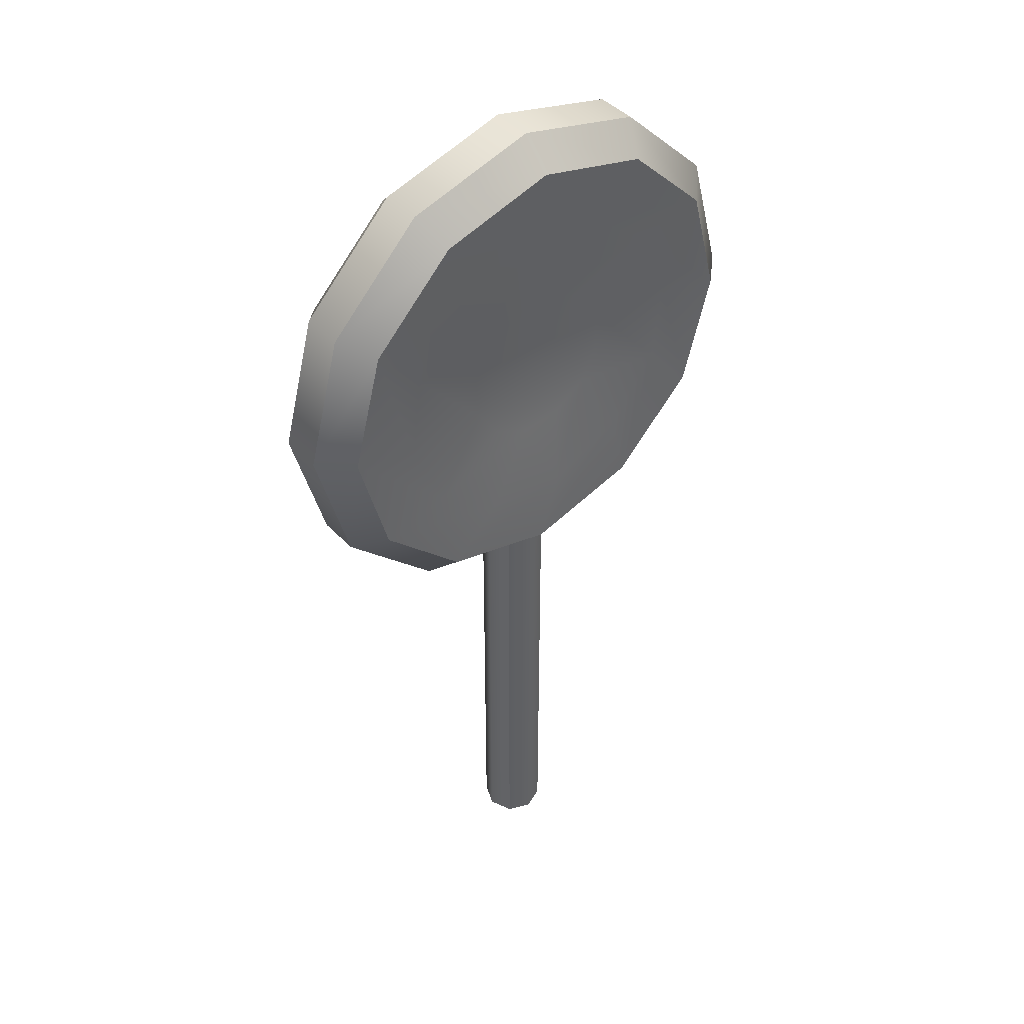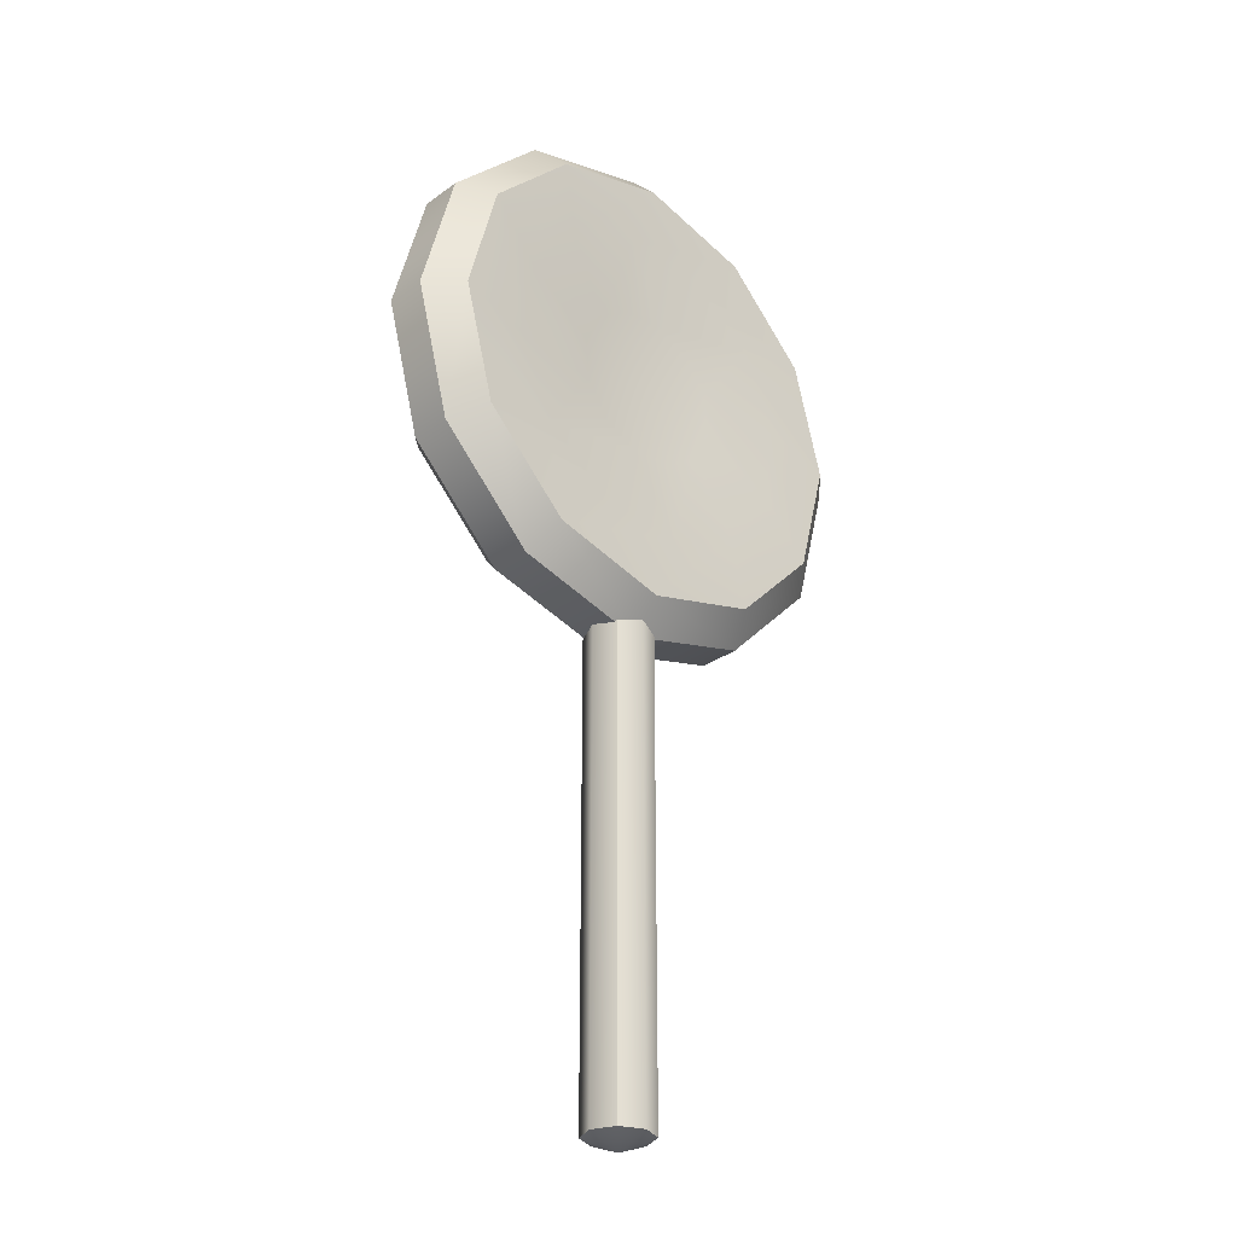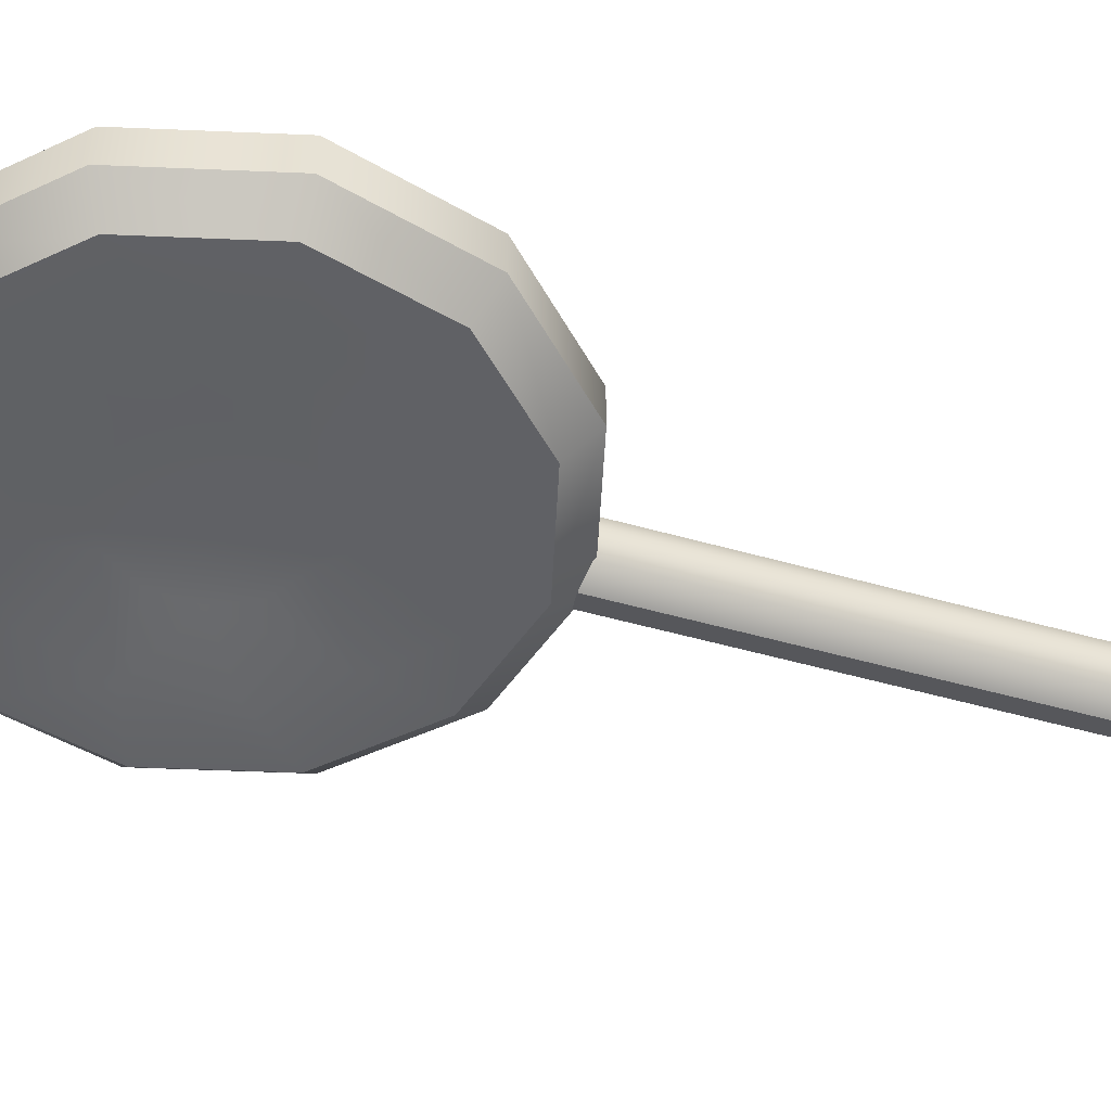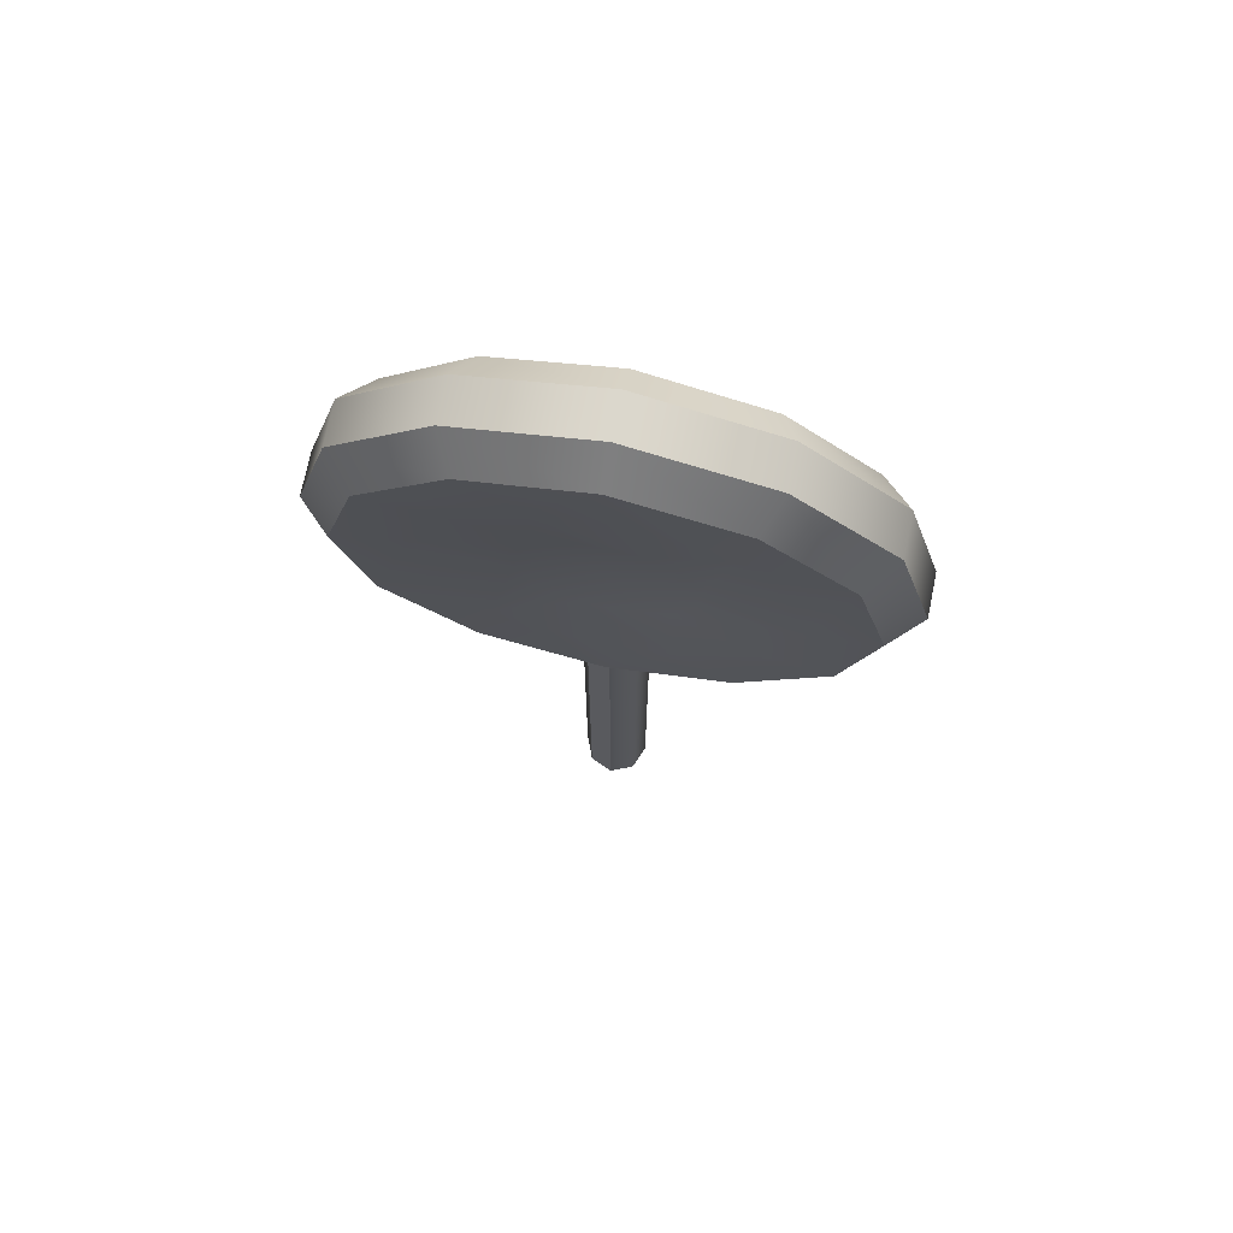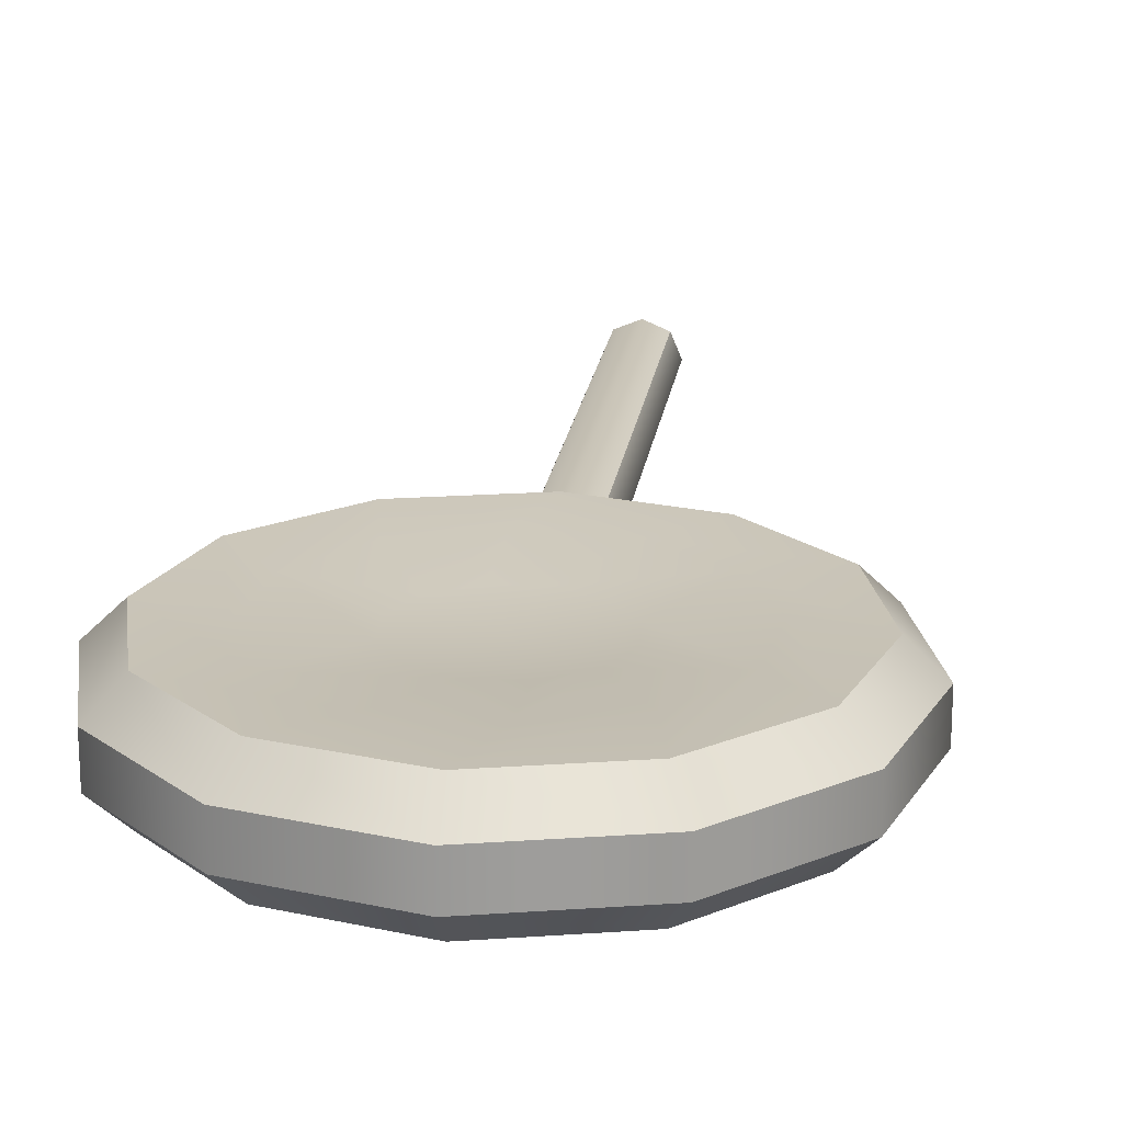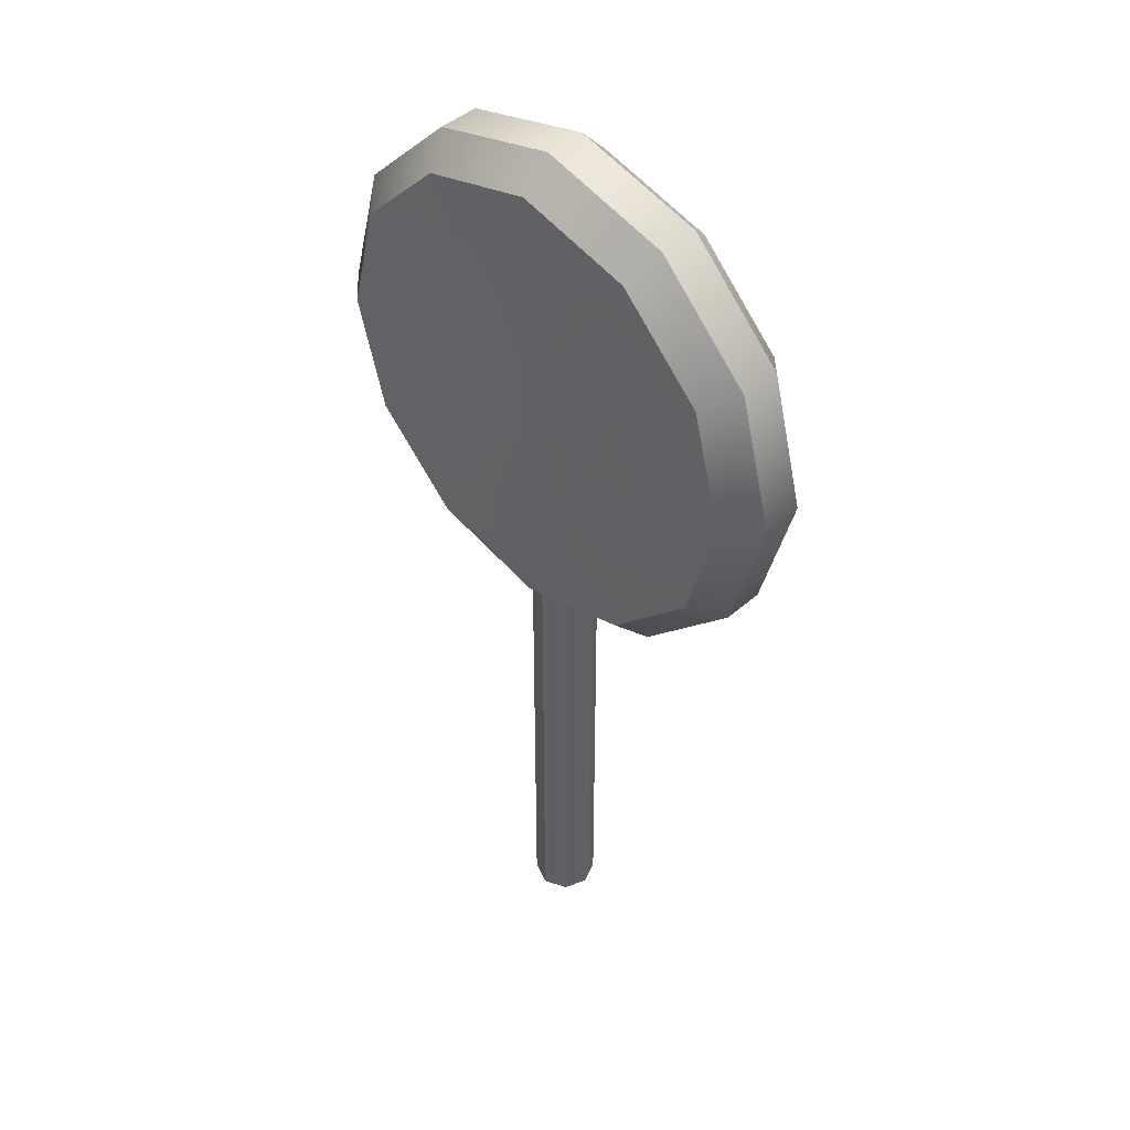
<metadata>
{"format":"obj","ext":"obj","renderer":"f3d","projection":"perspective","resolution":1024,"background":"white","views":[{"elev":43.5,"azim":-39.5,"up":"+Y"},{"elev":-29.5,"azim":-43.4,"up":"+Y"},{"elev":-49.1,"azim":-107.7,"up":"+Z"},{"elev":73.2,"azim":-168.4,"up":"+Y"},{"elev":19.8,"azim":-172.4,"up":"+Z"},{"elev":44.5,"azim":-135.6,"up":"+Y"}]}
</metadata>
<code>
o lollipop_blue_Cylinder.250
v -0 0.6226 -0.04009
v 0.02835 0.6226 -0.02835
v 0.04009 0.6226 -0
v 0.02835 0.6226 0.02835
v -0 0.6226 0.04009
v -0.02835 0.6226 0.02835
v -0.04009 0.6226 -0
v -0.02835 0.6226 -0.02835
v -0 -0.2842 -0
v -0 -0.2688 -0.04009
v 0.02835 -0.2688 -0.02835
v 0.04009 -0.2688 -0
v 0.02835 -0.2688 0.02835
v -0 -0.2688 0.04009
v -0.02835 -0.2688 0.02835
v -0.04009 -0.2688 -0
v -0.02835 -0.2688 -0.02835
v -1e-06 0.3357 0.06195
v -0 0.2977 0.02551
v -1e-06 0.3357 -0.06195
v -0 0.2977 -0.02551
v 0.1435 0.3742 0.06195
v 0.1625 0.3412 0.02551
v 0.1435 0.3742 -0.06195
v 0.1625 0.3412 -0.02551
v 0.2485 0.4792 0.06195
v 0.2815 0.4602 0.02551
v 0.2485 0.4792 -0.06195
v 0.2815 0.4602 -0.02551
v 0.2869 0.6227 0.06195
v 0.325 0.6227 0.02551
v 0.2869 0.6227 -0.06195
v 0.325 0.6227 -0.02551
v 0.2485 0.7661 0.06195
v 0.2815 0.7852 0.02551
v 0.2485 0.7661 -0.06195
v 0.2815 0.7852 -0.02551
v 0.1435 0.8711 0.06195
v 0.1625 0.9041 0.02551
v 0.1435 0.8711 -0.06195
v 0.1625 0.9041 -0.02551
v -1e-06 0.9096 0.06195
v 0 0.9476 0.02551
v -1e-06 0.9096 -0.06195
v 0 0.9476 -0.02551
v -0.1435 0.8711 0.06195
v -0.1625 0.9041 0.02551
v -0.1435 0.8711 -0.06195
v -0.1625 0.9041 -0.02551
v -0.2485 0.7661 0.06195
v -0.2815 0.7852 0.02551
v -0.2485 0.7661 -0.06195
v -0.2815 0.7852 -0.02551
v -0.2869 0.6227 0.06195
v -0.325 0.6227 0.02551
v -0.2869 0.6227 -0.06195
v -0.325 0.6227 -0.02551
v -0.2485 0.4792 0.06195
v -0.2815 0.4602 0.02551
v -0.2485 0.4792 -0.06195
v -0.2815 0.4602 -0.02551
v -0.1435 0.3742 0.06195
v -0.1625 0.3412 0.02551
v -0.1435 0.3742 -0.06195
v -0.1625 0.3412 -0.02551
v 0 0.6227 0.04494
v 0 0.6227 -0.04494
v 0.03178 0.5279 0.05006
v -0.06619 0.5477 0.05006
v -0.09797 0.6425 0.05006
v -0.03178 0.7174 0.05006
v 0.06619 0.6976 0.05006
v 0.09797 0.6028 0.05006
v -0.01987 0.5247 0.05006
v -0.09478 0.5909 0.05006
v -0.07491 0.6888 0.05006
v 0.01987 0.7206 0.05006
v 0.09478 0.6544 0.05006
v 0.07491 0.5565 0.05006
v -0.01987 0.5247 -0.05006
v -0.09478 0.5909 -0.05006
v -0.07491 0.6888 -0.05006
v 0.01987 0.7206 -0.05006
v 0.09478 0.6544 -0.05006
v 0.07491 0.5565 -0.05006
v 0.03178 0.5279 -0.05006
v -0.06619 0.5477 -0.05006
v -0.09797 0.6425 -0.05006
v -0.03178 0.7174 -0.05006
v 0.06619 0.6976 -0.05006
v 0.09797 0.6028 -0.05006
v 0.02922 0.4207 -0.05916
v -0.07567 0.4332 -0.05916
v -0.2019 0.5934 -0.05916
v -0.1263 0.7829 -0.05916
v 0.07567 0.8121 -0.05916
v 0.2019 0.6519 -0.05916
v 0.1263 0.4624 -0.05916
v -0.1603 0.4964 -0.05916
v -0.1895 0.6983 -0.05916
v -0.02922 0.8246 -0.05916
v 0.1603 0.7489 -0.05916
v 0.1895 0.547 -0.05916
v 0.02922 0.4207 0.05916
v -0.1603 0.4964 0.05916
v -0.1895 0.6983 0.05916
v -0.02922 0.8246 0.05916
v 0.1603 0.7489 0.05916
v 0.1895 0.547 0.05916
v -0.07567 0.4332 0.05916
v -0.2019 0.5934 0.05916
v -0.1263 0.7829 0.05916
v 0.07567 0.8121 0.05916
v 0.2019 0.6519 0.05916
v 0.1263 0.4624 0.05916
v 0 0.6227 0.04494
v 0 0.6227 -0.04494
f 17 8 1 10
f 12 3 4 13
f 13 4 5 14
f 14 5 6 15
f 15 6 7 16
f 16 7 8 17
f 11 2 3 12
f 10 1 2 11
f 12 9 11
f 13 9 12
f 14 9 13
f 15 9 14
f 16 9 15
f 17 9 16
f 10 9 17
f 25 29 27 23
f 29 33 31 27
f 33 37 35 31
f 37 41 39 35
f 41 45 43 39
f 45 49 47 43
f 49 53 51 47
f 53 57 55 51
f 57 61 59 55
f 61 65 63 59
f 20 64 93 92
f 63 65 21 19
f 87 81 67
f 27 26 22 23
f 25 24 28 29
f 31 30 26 27
f 29 28 32 33
f 35 34 30 31
f 33 32 36 37
f 39 38 34 35
f 37 36 40 41
f 43 42 38 39
f 41 40 44 45
f 47 46 42 43
f 45 44 48 49
f 51 50 46 47
f 49 48 52 53
f 55 54 50 51
f 53 52 56 57
f 59 58 54 55
f 57 56 60 61
f 63 62 58 59
f 61 60 64 65
f 19 18 62 63
f 65 64 20 21
f 19 21 25 23
f 88 82 67
f 89 83 67
f 90 84 67
f 93 99 87 80
f 91 85 67
f 93 80 86 92
f 79 66 68
f 74 66 69
f 75 66 70
f 76 66 71
f 77 66 72
f 54 58 105 111
f 88 67 81
f 89 67 82
f 90 67 83
f 91 67 84
f 86 67 85
f 86 80 67
f 74 68 66
f 75 69 66
f 76 70 66
f 77 71 66
f 78 72 66
f 105 110 74 69
f 78 66 73
f 109 114 78 73
f 108 113 77 72
f 107 112 76 71
f 106 111 75 70
f 18 22 115 104
f 109 73 79 115
f 108 72 78 114
f 107 71 77 113
f 106 70 76 112
f 105 69 75 111
f 60 99 93 64
f 98 85 91 103
f 97 84 90 102
f 96 83 89 101
f 95 82 88 100
f 87 67 80
f 98 92 86 85
f 97 103 91 84
f 96 102 90 83
f 95 101 89 82
f 94 100 88 81
f 94 81 87 99
f 60 56 94 99
f 52 48 95 100
f 44 40 96 101
f 36 32 97 102
f 28 24 98 103
f 62 18 104 110
f 52 100 94 56
f 44 101 95 48
f 36 102 96 40
f 28 103 97 32
f 20 92 98 24
f 104 68 74 110
f 58 62 110 105
f 50 54 111 106
f 42 46 112 107
f 34 38 113 108
f 26 30 114 109
f 23 22 18 19
f 79 73 66
f 46 50 106 112
f 38 42 107 113
f 30 34 108 114
f 22 26 109 115
f 104 115 79 68
f 21 20 24 25
f 11 9 10

</code>
